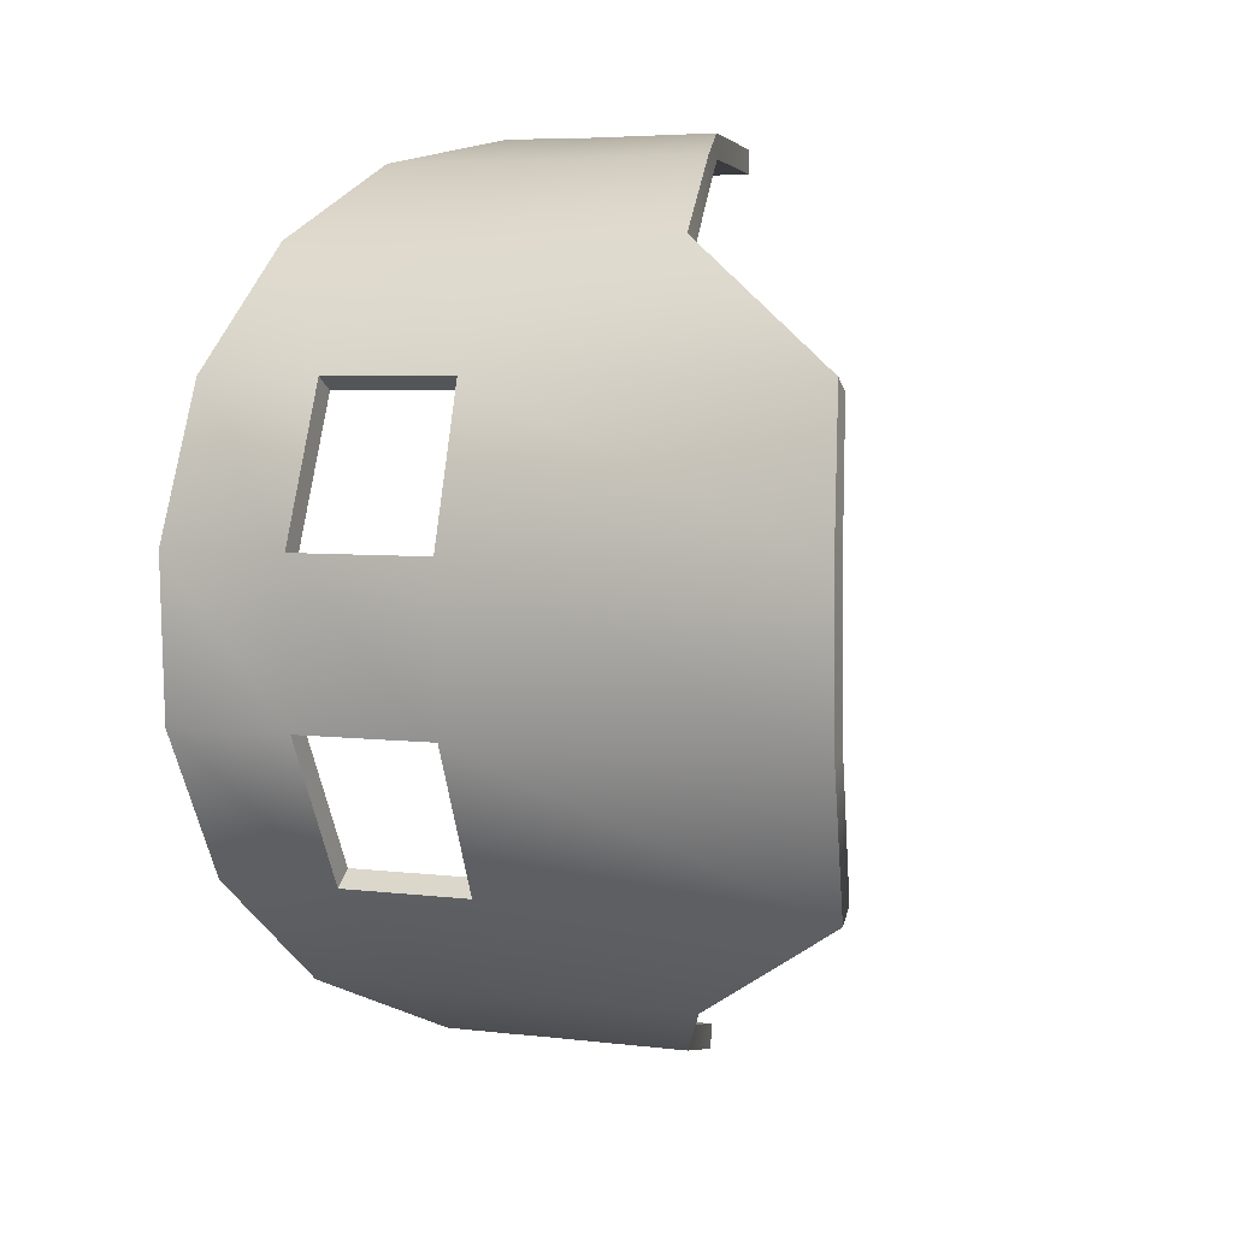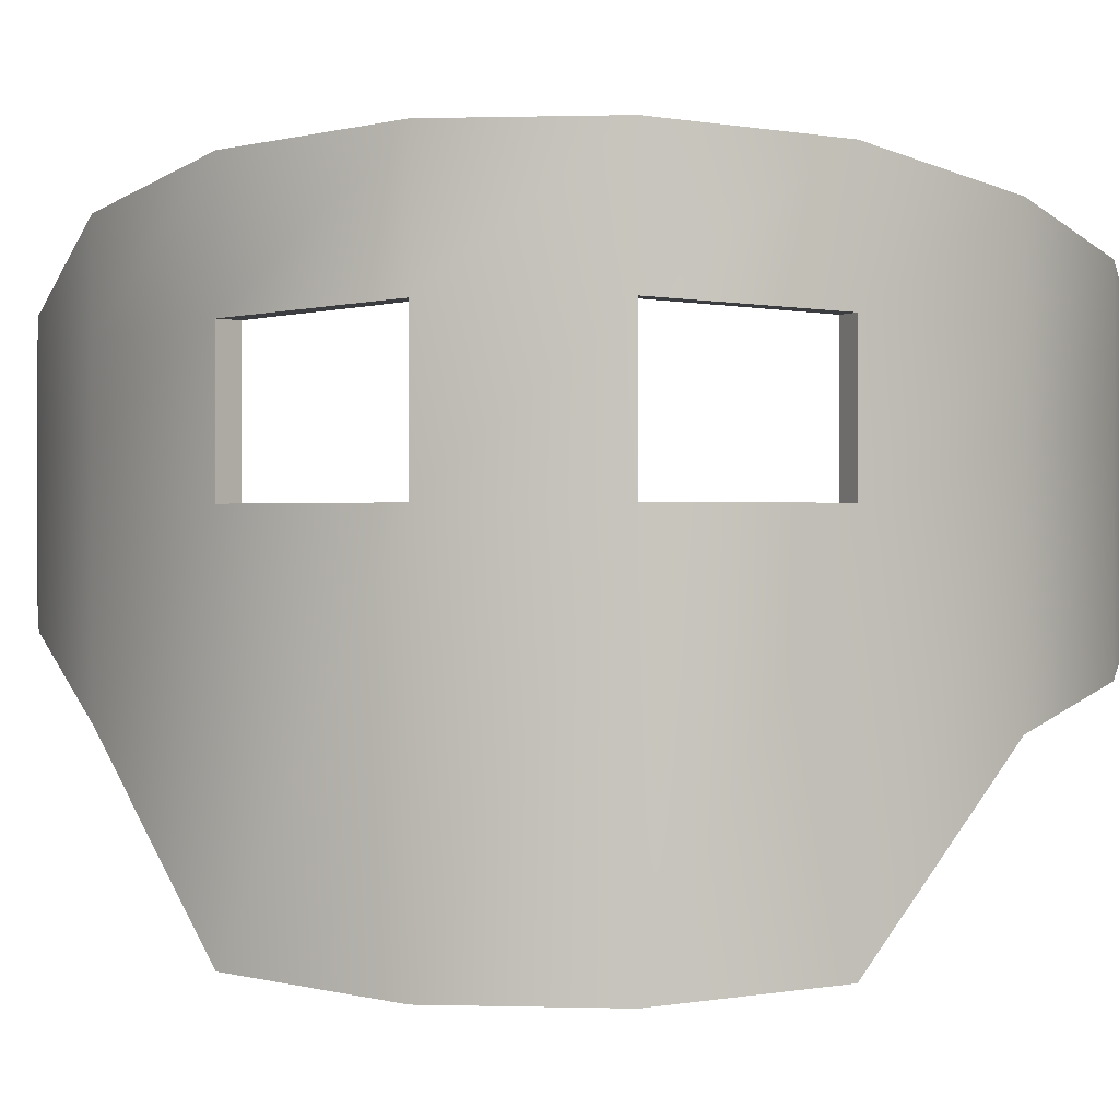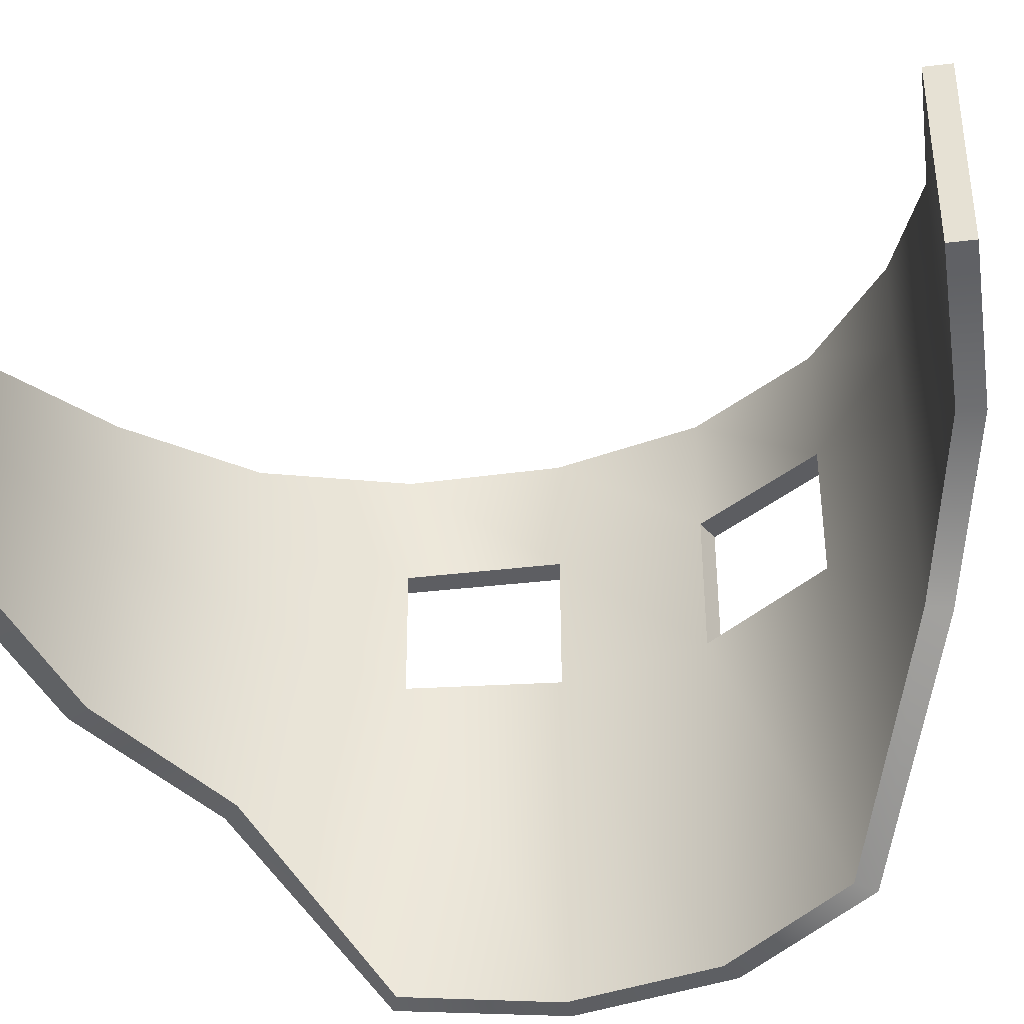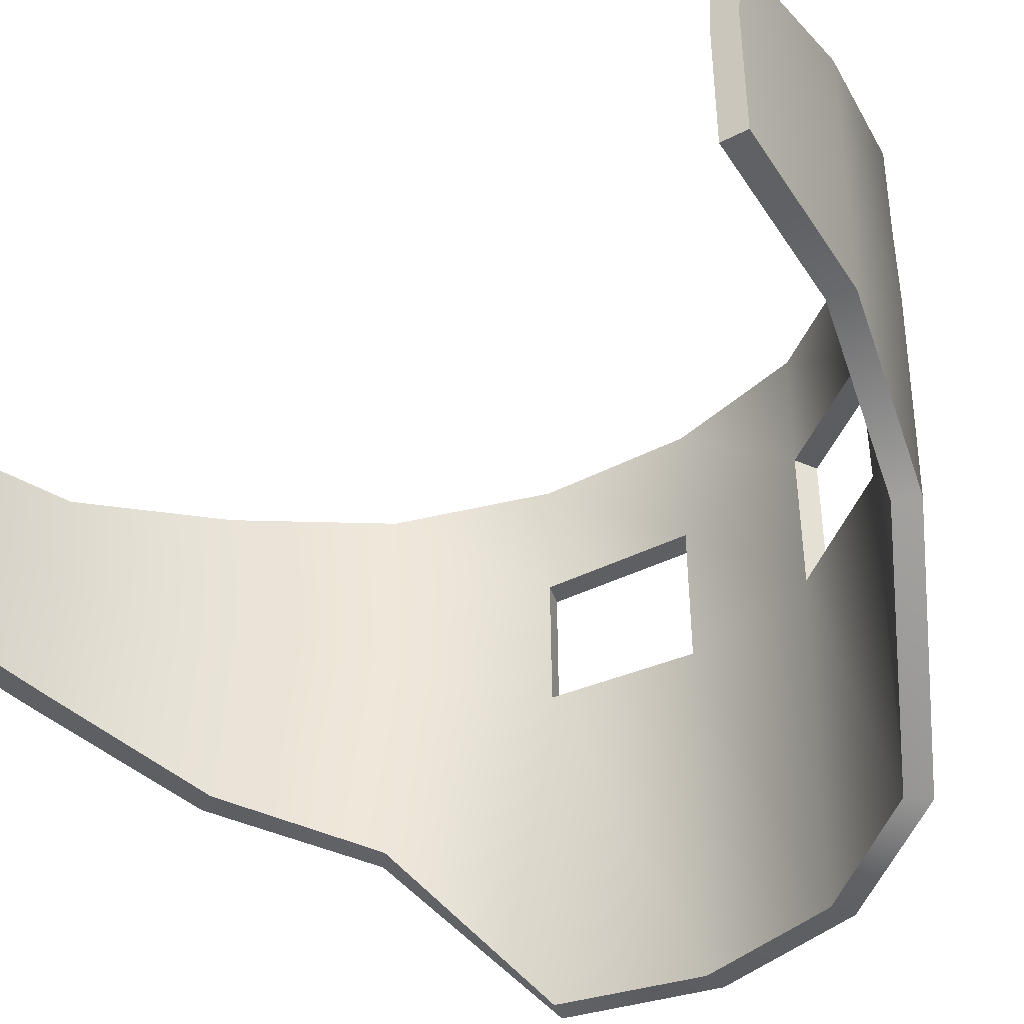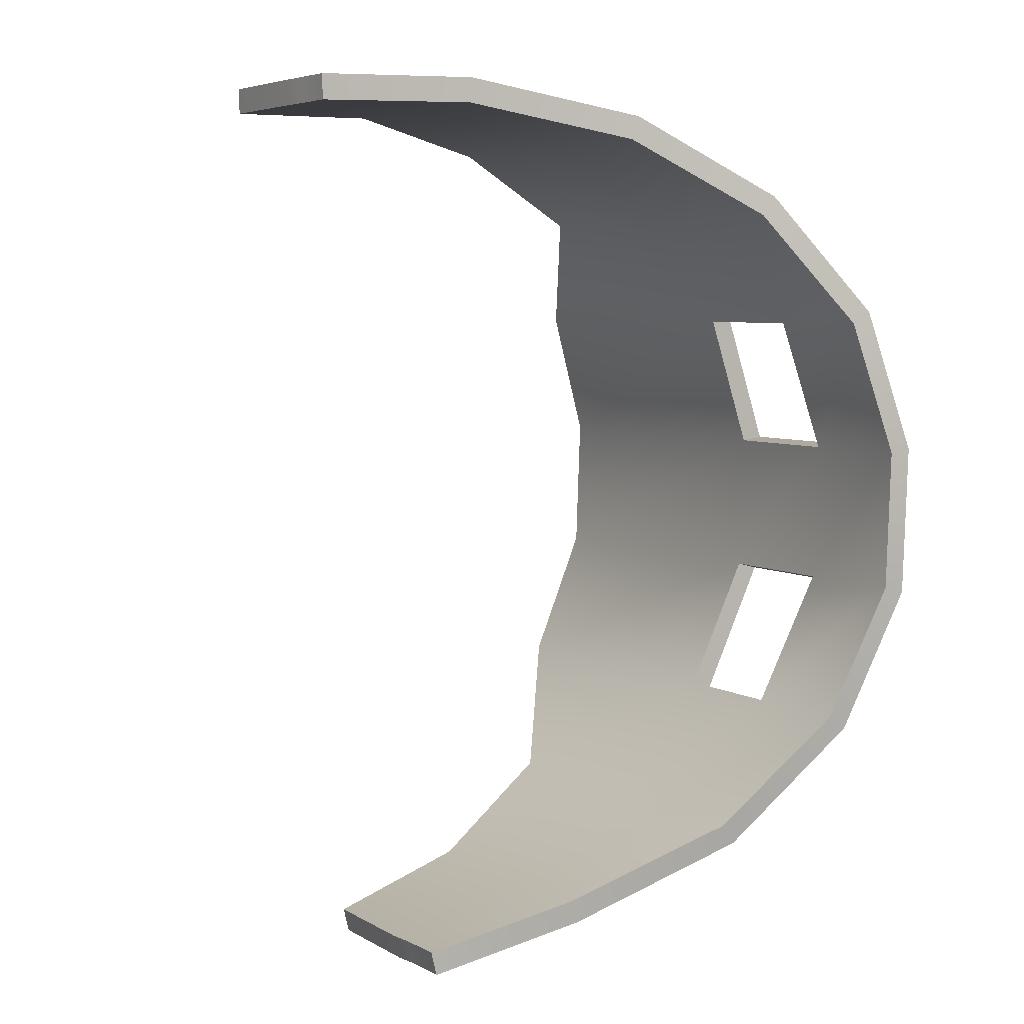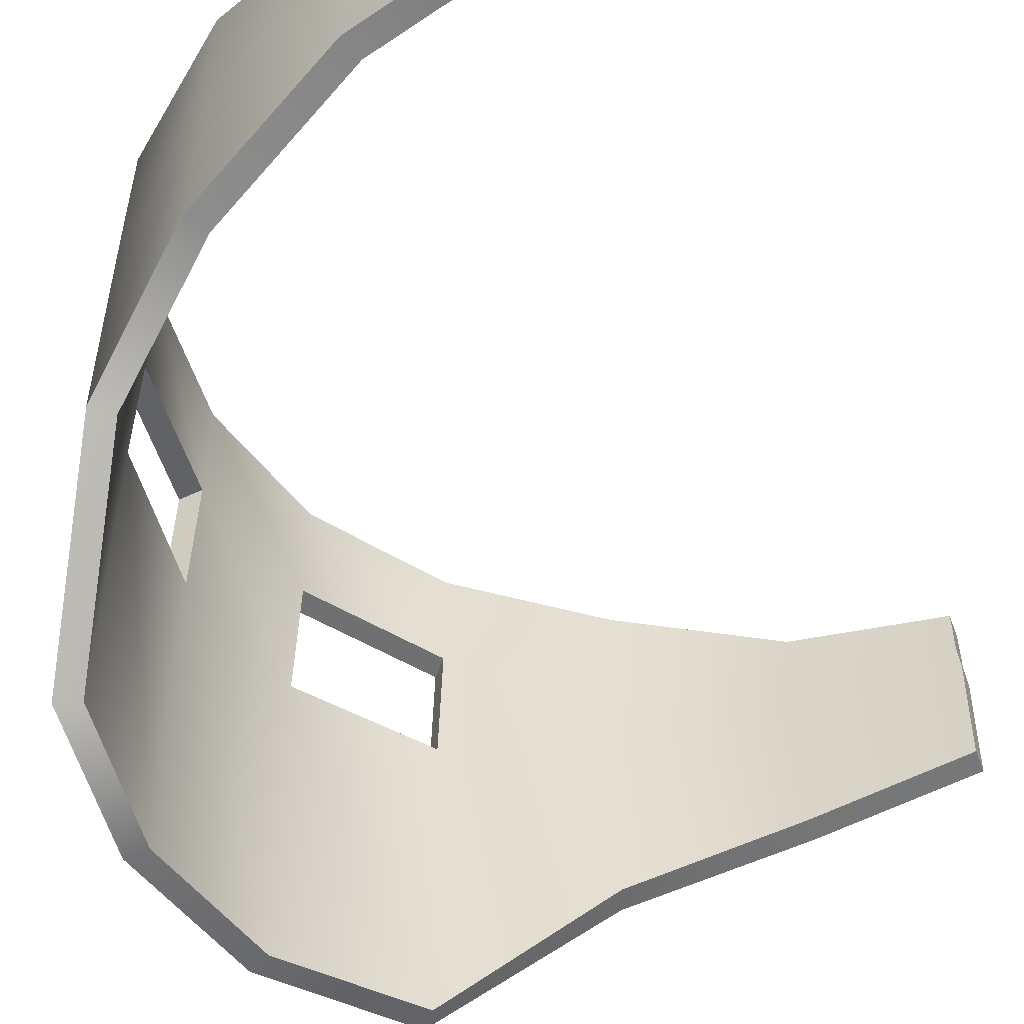
<metadata>
{"format":"obj","ext":"obj","renderer":"f3d","projection":"perspective","resolution":1024,"background":"white","views":[{"elev":5.4,"azim":-69.5,"up":"+Z"},{"elev":0.3,"azim":-85.8,"up":"+Y"},{"elev":-39.1,"azim":112.6,"up":"+Y"},{"elev":-39.2,"azim":136.9,"up":"+Y"},{"elev":5.4,"azim":147.8,"up":"+Z"},{"elev":-53.6,"azim":34.5,"up":"+Y"}]}
</metadata>
<code>
g default
v 0.00924 1.196 -0.1983
v -0.06046 1.183 -0.181
v -0.1296 1.154 -0.1467
v -0.1845 1.078 -0.09641
v -0.2143 1.073 -0.03429
v -0.2169 1.073 0.03224
v -0.196 1.078 0.09561
v -0.1494 1.153 0.1474
v -0.0832 1.167 0.1813
v -0.008716 1.19 0.1963
v 0.0622 1.198 0.1948
v 0.00924 1.284 -0.1983
v -0.06046 1.298 -0.181
v -0.1296 1.327 -0.1467
v -0.1845 1.341 -0.09641
v -0.2143 1.346 -0.03429
v -0.2169 1.346 0.03224
v -0.196 1.341 0.09561
v -0.1494 1.328 0.1474
v -0.0832 1.313 0.1813
v -0.008716 1.291 0.1963
v 0.0622 1.283 0.1948
v 0.00924 1.262 -0.1983
v -0.06046 1.269 -0.181
v -0.1296 1.283 -0.1467
v -0.1845 1.287 -0.09641
v -0.2143 1.291 -0.03429
v -0.2169 1.291 0.03224
v -0.196 1.287 0.09561
v -0.1494 1.284 0.1474
v -0.0832 1.277 0.1813
v -0.008716 1.266 0.1963
v 0.0622 1.262 0.1948
v 0.01026 1.25 -0.1985
v -0.05964 1.25 -0.1811
v -0.1307 1.25 -0.1466
v -0.1861 1.228 -0.0962
v -0.2158 1.228 -0.03409
v -0.2182 1.228 0.03241
v -0.1969 1.228 0.09573
v -0.1496 1.25 0.1474
v -0.08285 1.25 0.1813
v -0.007167 1.25 0.1961
v 0.06335 1.25 0.1946
v 0.006476 1.262 -0.2094
v -0.06441 1.269 -0.1917
v -0.06438 1.298 -0.1916
v 0.006476 1.284 -0.2094
v -0.136 1.283 -0.1561
v -0.136 1.327 -0.1561
v -0.1935 1.287 -0.1031
v -0.1935 1.341 -0.1031
v -0.2252 1.291 -0.03698
v -0.2252 1.346 -0.03698
v -0.228 1.291 0.03381
v -0.228 1.346 0.03381
v -0.2057 1.287 0.1012
v -0.2057 1.341 0.1012
v -0.1564 1.284 0.1564
v -0.1563 1.328 0.1563
v -0.08697 1.277 0.1921
v -0.08693 1.313 0.192
v -0.009723 1.266 0.2077
v -0.009717 1.291 0.2076
v 0.06245 1.262 0.2062
v 0.06245 1.283 0.2062
v 0.007516 1.25 -0.2096
v -0.06354 1.25 -0.1918
v -0.1371 1.25 -0.156
v -0.195 1.228 -0.1029
v -0.2265 1.228 -0.03681
v -0.2291 1.228 0.03396
v -0.2064 1.228 0.1013
v -0.1564 1.25 0.1564
v -0.08652 1.25 0.1921
v -0.008127 1.25 0.2075
v 0.06363 1.25 0.206
v 0.006476 1.196 -0.2094
v -0.06438 1.183 -0.1916
v -0.136 1.154 -0.1561
v -0.1935 1.078 -0.1031
v -0.2252 1.073 -0.03698
v -0.228 1.073 0.03381
v -0.2057 1.078 0.1012
v -0.1563 1.153 0.1563
v -0.08693 1.167 0.192
v -0.009717 1.19 0.2076
v 0.06245 1.198 0.2062
g pCylinder2 group3
f 45 46 47 48
f 46 49 50 47
f 49 51 52 50
f 51 53 54 52
f 53 55 56 54
f 55 57 58 56
f 57 59 60 58
f 59 61 62 60
f 61 63 64 62
f 63 65 66 64
f 67 68 46 45
f 68 69 49 46
f 69 70 51 49
f 71 72 55 53
f 73 74 59 57
f 74 75 61 59
f 75 76 63 61
f 76 77 65 63
f 78 79 68 67
f 79 80 69 68
f 80 81 70 69
f 81 82 71 70
f 82 83 72 71
f 83 84 73 72
f 84 85 74 73
f 85 86 75 74
f 86 87 76 75
f 87 88 77 76
f 23 12 13 24
f 24 13 14 25
f 25 14 15 26
f 26 15 16 27
f 27 16 17 28
f 28 17 18 29
f 29 18 19 30
f 30 19 20 31
f 31 20 21 32
f 32 21 22 33
f 34 23 24 35
f 35 24 25 36
f 36 25 26 37
f 38 27 28 39
f 40 29 30 41
f 41 30 31 42
f 42 31 32 43
f 43 32 33 44
f 1 34 35 2
f 2 35 36 3
f 3 36 37 4
f 4 37 38 5
f 5 38 39 6
f 6 39 40 7
f 7 40 41 8
f 8 41 42 9
f 9 42 43 10
f 10 43 44 11
f 13 12 48 47
f 12 23 45 48
f 14 13 47 50
f 15 14 50 52
f 26 27 53 51
f 16 15 52 54
f 17 16 54 56
f 28 29 57 55
f 18 17 56 58
f 19 18 58 60
f 20 19 60 62
f 21 20 62 64
f 33 22 66 65
f 22 21 64 66
f 23 34 67 45
f 37 26 51 70
f 39 28 55 72
f 27 38 71 53
f 29 40 73 57
f 44 33 65 77
f 1 2 79 78
f 34 1 78 67
f 2 3 80 79
f 3 4 81 80
f 4 5 82 81
f 38 37 70 71
f 5 6 83 82
f 6 7 84 83
f 40 39 72 73
f 7 8 85 84
f 8 9 86 85
f 9 10 87 86
f 10 11 88 87
f 11 44 77 88

</code>
